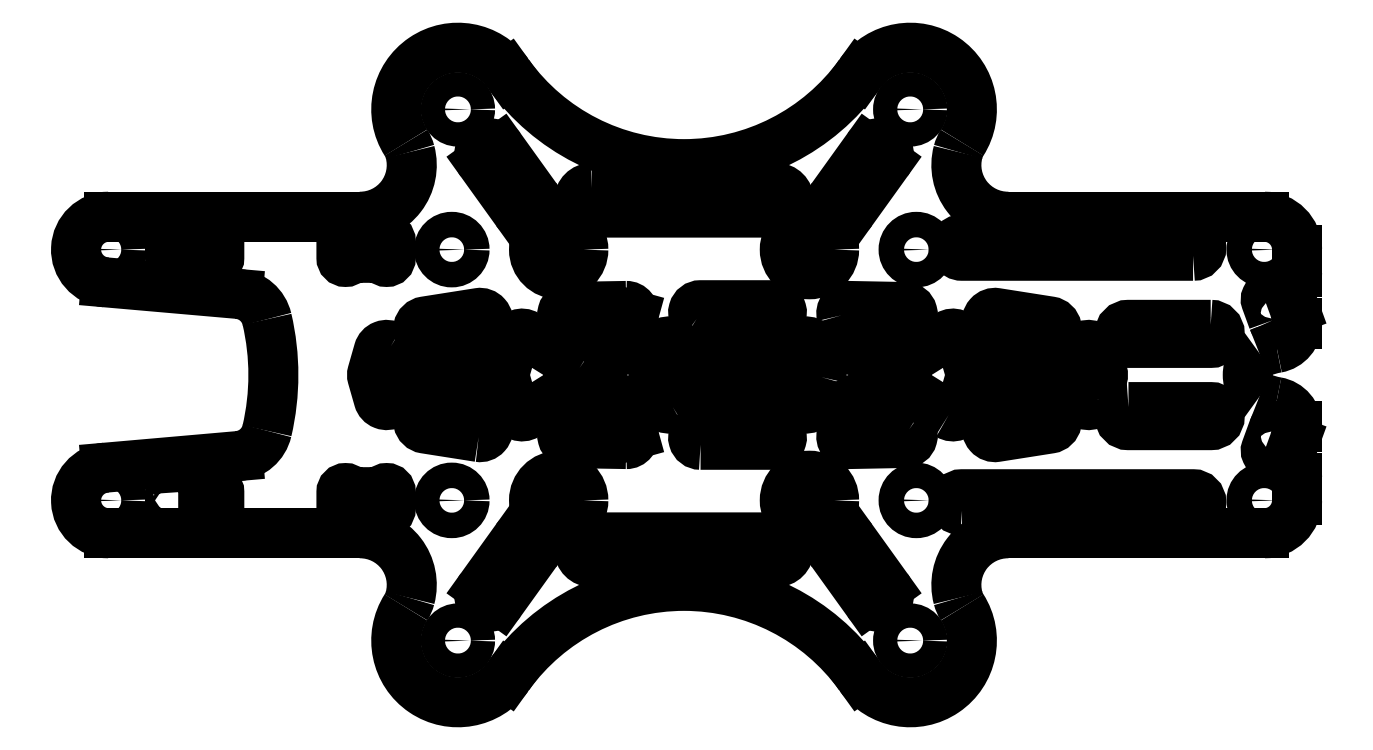
<metadata>
{"format":"dxf","ext":"dxf","renderer":"ezdxf+matplotlib","layout":"modelspace","background":"white","min_lineweight":24,"dpi":150}
</metadata>
<code>
0
SECTION
2
ENTITIES
0
LINE
8
0
10
-12.66
20
7.259
30
0
11
-13.67
21
3.612
31
0
0
LWPOLYLINE
8
0
90
8
70
1
43
0
10
-7.864
20
-3.918
42
-0.5015
10
-9.358
20
-3.336
10
-10.21
20
-0.2664
42
-0.1357
10
-10.21
20
0.2664
10
-9.358
20
3.336
42
-0.5015
10
-7.864
20
3.918
10
-2.95
20
0.8481
42
-0.5544
10
-2.95
20
-0.8481
0
LINE
8
0
10
-13.67
20
-3.612
30
0
11
-12.66
21
-7.259
31
0
0
ARC
8
0
10
-13.53
20
7.499
30
0
40
0.9
210
0
220
0
230
1
50
-15.46
51
90.86
0
ELLIPSE
8
0
10
0
20
0
30
0
11
-87.9
21
8.852e-13
31
0
40
0.0967
41
4.867
42
4.947
0
LWPOLYLINE
8
0
90
8
70
1
43
0
10
-19.22
20
0.8481
42
-0.5544
10
-19.22
20
-0.8481
10
-25.67
20
-4.877
42
-0.4987
10
-27.16
20
-4.304
10
-28.31
20
-0.275
42
-0.1402
10
-28.31
20
0.275
10
-27.16
20
4.304
42
-0.4987
10
-25.67
20
4.877
0
LINE
8
0
10
-20.88
20
-6.604
30
0
11
-15.16
21
-3.031
31
0
0
ARC
8
0
10
-13.53
20
-7.499
30
0
40
0.9
210
0
220
0
230
1
50
-90.86
51
15.46
0
ARC
8
0
10
-14.63
20
3.879
30
0
40
1
210
0
220
0
230
1
50
238
51
344.5
0
ELLIPSE
8
0
10
0
20
0
30
0
11
-87.9
21
-8.324e-13
31
0
40
0.0967
41
1.336
42
1.416
0
ARC
8
0
10
-20.41
20
7.368
30
0
40
0.9
210
0
220
0
230
1
50
91.32
51
238
0
ARC
8
0
10
-14.63
20
-3.879
30
0
40
1
210
0
220
-0
230
1
50
15.46
51
122
0
ARC
8
0
10
-20.41
20
-7.368
30
0
40
0.9
210
0
220
0
230
1
50
122
51
268.7
0
LWPOLYLINE
8
0
90
4
70
1
43
0
10
27.31
20
-16.5
42
-1
10
27.31
20
-14.5
10
55.41
20
-14.5
42
-1
10
55.41
20
-16.5
0
LINE
8
0
10
-15.16
20
3.031
30
0
11
-20.88
21
6.604
31
0
0
LWPOLYLINE
8
0
90
8
70
1
43
0
10
25.67
20
-4.877
10
19.22
20
-0.8481
42
-0.5544
10
19.22
20
0.8481
10
25.67
20
4.877
42
-0.4987
10
27.16
20
4.304
10
28.31
20
0.275
42
-0.1402
10
28.31
20
-0.275
10
27.16
20
-4.304
42
-0.4987
0
LWPOLYLINE
8
0
90
6
70
1
43
0
10
20.88
20
-6.604
42
-0.7446
10
20.43
20
-8.267
10
13.54
20
-8.399
42
-0.5003
10
12.66
20
-7.259
10
13.67
20
-3.612
42
-0.5015
10
15.16
20
-3.031
0
LWPOLYLINE
8
0
90
6
70
1
43
0
10
-4.969
20
6.826
10
-0.5298
20
4.052
42
0.2867
10
0.5298
20
4.052
10
4.969
20
6.826
42
0.7517
10
4.497
20
8.489
10
-4.496
20
8.489
42
0.7517
0
LWPOLYLINE
8
0
90
8
70
1
43
0
10
10.21
20
-0.2664
10
9.358
20
-3.336
42
-0.5015
10
7.864
20
-3.918
10
2.95
20
-0.8481
42
-0.5544
10
2.95
20
0.8481
10
7.864
20
3.918
42
-0.5015
10
9.358
20
3.336
10
10.21
20
0.2664
42
-0.1357
0
LWPOLYLINE
8
0
90
6
70
1
43
0
10
-4.496
20
-8.489
42
-0.7517
10
-4.969
20
-6.826
10
-0.5298
20
-4.052
42
-0.2867
10
0.5298
20
-4.052
10
4.969
20
-6.826
42
-0.7517
10
4.496
20
-8.489
0
LWPOLYLINE
8
0
90
6
70
1
43
0
10
12.66
20
7.259
10
13.67
20
3.612
42
0.5015
10
15.16
20
3.031
10
20.88
20
6.604
42
0.7446
10
20.43
20
8.267
10
13.54
20
8.399
42
0.5004
0
LWPOLYLINE
8
0
90
8
70
1
43
0
10
-48.18
20
16.25
10
-48.18
20
14.25
42
1
10
-47.18
20
14.25
10
-43.18
20
14.25
42
1
10
-42.18
20
14.25
10
-42.18
20
16.25
42
1
10
-43.18
20
16.25
10
-47.18
20
16.25
42
1
0
LWPOLYLINE
8
0
90
8
70
1
43
0
10
-48.18
20
-16.25
42
1
10
-47.18
20
-16.25
10
-43.18
20
-16.25
42
1
10
-42.18
20
-16.25
10
-42.18
20
-14.25
42
1
10
-43.18
20
-14.25
10
-47.18
20
-14.25
42
1
10
-48.18
20
-14.25
0
LWPOLYLINE
8
0
90
6
70
1
43
0
10
-38.38
20
4.68
42
-0.6942
10
-38.01
20
6.516
10
-31.48
20
7.542
42
-0.5481
10
-30.37
20
6.279
10
-31.61
20
1.951
42
-0.4987
10
-33.1
20
1.378
0
CIRCLE
8
0
10
-34.75
20
15.25
30
0
40
1.55
210
0
220
0
230
1
0
LWPOLYLINE
8
0
90
8
70
1
43
0
10
-42.16
20
3.501
10
-37.91
20
0.8481
42
-0.5544
10
-37.91
20
-0.8481
10
-42.16
20
-3.501
42
-0.4987
10
-43.65
20
-2.928
10
-44.41
20
-0.275
42
-0.1402
10
-44.41
20
0.275
10
-43.65
20
2.928
42
-0.4987
0
LWPOLYLINE
8
0
90
8
70
1
43
0
10
-63.03
20
16.25
42
1
10
-64.03
20
16.25
10
-68.03
20
16.25
42
1
10
-69.03
20
16.25
10
-69.03
20
14.25
42
1
10
-68.03
20
14.25
10
-64.03
20
14.25
42
1
10
-63.03
20
14.25
0
LWPOLYLINE
8
0
90
8
70
1
43
0
10
-68.03
20
-14.25
42
1
10
-69.03
20
-14.25
10
-69.03
20
-16.25
42
1
10
-68.03
20
-16.25
10
-64.03
20
-16.25
42
1
10
-63.03
20
-16.25
10
-63.03
20
-14.25
42
1
10
-64.03
20
-14.25
0
LINE
8
0
10
-60.77
20
-9.863
30
0
11
-76.8
21
-11.27
31
0
0
ARC
8
0
10
-76.45
20
15.25
30
0
40
4
210
0
220
-0
230
1
50
90
51
265
0
CIRCLE
8
0
10
-76.45
20
15.25
30
0
40
1.55
210
0
220
0
230
1
0
LINE
8
0
10
-76.8
20
11.27
30
0
11
-60.77
21
9.863
31
0
0
ARC
8
0
10
-86.45
20
-3.553e-14
30
0
40
30
210
0
220
0
230
1
50
-13.07
51
13.07
0
ARC
8
0
10
-76.45
20
-15.25
30
0
40
4
210
0
220
0
230
1
50
95
51
270
0
CIRCLE
8
0
10
-76.45
20
-15.25
30
0
40
1.55
210
0
220
0
230
1
0
ARC
8
0
10
-61.12
20
5.879
30
0
40
4
210
0
220
-0
230
1
50
13.07
51
85
0
ARC
8
0
10
-61.12
20
-5.879
30
0
40
4
210
0
220
0
230
1
50
275
51
346.9
0
LWPOLYLINE
8
0
90
6
70
1
43
0
10
55.41
20
14.5
10
30.41
20
14.5
10
27.31
20
14.5
42
-1.002
10
27.31
20
16.5
10
30.41
20
16.5
10
55.41
20
16.5
42
-1
0
LWPOLYLINE
8
0
90
4
70
1
43
0
10
47.55
20
-3.9
10
57.55
20
-3.9
42
-1
10
57.55
20
-6.1
10
47.55
20
-6.1
42
-1
0
LWPOLYLINE
8
0
90
6
70
1
43
0
10
-31.48
20
-7.542
10
-38.01
20
-6.516
42
-0.6942
10
-38.38
20
-4.68
10
-33.1
20
-1.378
42
-0.4987
10
-31.61
20
-1.951
10
-30.37
20
-6.279
42
-0.5481
0
CIRCLE
8
0
10
-34.75
20
-15.25
30
0
40
1.55
210
0
220
0
230
1
0
LWPOLYLINE
8
0
90
4
70
1
43
0
10
57.55
20
6.1
42
-1
10
57.55
20
3.9
10
47.55
20
3.9
42
-1
10
47.55
20
6.1
0
LINE
8
0
10
68.06
20
12.51
30
0
11
68.06
21
15.25
31
0
0
LWPOLYLINE
8
0
90
8
70
1
43
0
10
65.13
20
6.668
42
0.4142
10
65.78
20
6.369
10
66.25
20
6.54
42
0.4142
10
66.54
20
7.181
10
65.69
20
9.53
42
0.4142
10
65.05
20
9.829
10
64.58
20
9.658
42
0.4142
10
64.28
20
9.017
0
CIRCLE
8
0
10
21.75
20
15.25
30
0
40
1.55
210
0
220
0
230
1
0
CIRCLE
8
0
10
21.75
20
-15.25
30
0
40
1.55
210
0
220
0
230
1
0
LWPOLYLINE
8
0
90
6
70
1
43
0
10
38.38
20
-4.68
42
-0.6942
10
38.01
20
-6.516
10
31.48
20
-7.542
42
-0.5481
10
30.37
20
-6.279
10
31.61
20
-1.951
42
-0.4987
10
33.1
20
-1.378
0
LWPOLYLINE
8
0
90
8
70
1
43
0
10
43.65
20
-2.928
42
-0.4987
10
42.16
20
-3.501
10
37.91
20
-0.8481
42
-0.5544
10
37.91
20
0.8481
10
42.16
20
3.501
42
-0.4987
10
43.65
20
2.928
10
44.41
20
0.275
42
-0.1402
10
44.41
20
-0.275
0
LWPOLYLINE
8
0
90
6
70
1
43
0
10
38.38
20
4.68
10
33.1
20
1.378
42
-0.4987
10
31.61
20
1.951
10
30.37
20
6.279
42
-0.5481
10
31.48
20
7.542
10
38.01
20
6.516
42
-0.6942
0
LINE
8
0
10
68.06
20
-6.266
30
0
11
68.06
21
-6.25
31
0
0
LWPOLYLINE
8
0
90
8
70
1
43
0
10
66.25
20
-6.54
10
65.78
20
-6.369
42
0.4142
10
65.13
20
-6.668
10
64.28
20
-9.017
42
0.4142
10
64.58
20
-9.658
10
65.05
20
-9.829
42
0.4142
10
65.69
20
-9.53
10
66.54
20
-7.181
42
0.4142
0
CIRCLE
8
0
10
64.06
20
-15.25
30
0
40
1.55
210
0
220
0
230
1
0
ARC
8
0
10
68.54
20
-10.26
30
-1.657e-47
40
1.5
210
0
220
0
230
1
50
160
51
228.6
0
ARC
8
0
10
65.06
20
-6.25
30
0
40
3
210
0
220
-0
230
1
50
0
51
80.6
0
ARC
8
0
10
62.76
20
-6.266
30
0
40
5.3
210
0
220
0
230
1
50
-20
51
0
0
ARC
8
0
10
64.06
20
-15.25
30
0
40
4
210
0
220
0
230
1
50
-90
51
0
0
ARC
8
0
10
66.56
20
12.51
30
0
40
1.5
210
7.235e-48
220
-8.207e-48
230
1
50
-48.6
51
0
0
LINE
8
0
10
68.06
20
-15.25
30
0
11
68.06
21
-12.51
31
0
0
LINE
8
0
10
67.13
20
-9.744
30
-1.657e-47
11
67.74
21
-8.078
31
0
0
LINE
8
0
10
68.06
20
6.25
30
0
11
68.06
21
6.266
31
0
0
ARC
8
0
10
67.32
20
-6.552
30
0
40
10
210
0
220
0
230
1
50
100
51
112.7
0
ARC
8
0
10
67.32
20
6.554
30
0
40
10
210
0
220
0
230
1
50
247.3
51
259.8
0
ARC
8
0
10
62.76
20
6.266
30
0
40
5.3
210
0
220
-0
230
1
50
0
51
20
0
LINE
8
0
10
67.74
20
8.078
30
0
11
67.13
21
9.744
31
0
0
ARC
8
0
10
65.06
20
6.25
30
0
40
3
210
0
220
0
230
1
50
-79.98
51
0
0
ARC
8
0
10
68.54
20
10.26
30
-1.641e-47
40
1.5
210
0
220
0
230
1
50
131.4
51
200
0
ARC
8
0
10
64.06
20
15.25
30
0
40
4
210
0
220
0
230
1
50
0
51
90
0
CIRCLE
8
0
10
64.06
20
15.25
30
0
40
1.55
210
0
220
0
230
1
0
ARC
8
0
10
66.56
20
-12.51
30
0
40
1.5
210
0
220
0
230
1
50
0
51
48.6
0
ARC
8
0
10
65.31
20
-4.796e-13
30
0
40
3.25
210
0
220
0
230
1
50
124.7
51
235.3
0
ARC
8
0
10
34
20
32.3
30
0
40
7.5
210
-0
220
0
230
-1
50
-32.58
51
144.3
0
ARC
8
0
10
-45.9
20
25.53
30
0
40
6.279
210
0
220
0
230
1
50
-90
51
14.79
0
ARC
8
0
10
-43.69
20
26.11
30
0
40
4
210
0
220
-0
230
1
50
14.79
51
32.58
0
ARC
8
0
10
-6.5
20
51.94
30
0
40
26.3
210
0
220
0
230
1
50
215.9
51
324.1
0
LINE
8
0
10
-27.91
20
36.68
30
0
11
-27.81
21
36.53
31
0
0
ARC
8
0
10
-21
20
32.3
30
0
40
7.5
210
0
220
0
230
-1
50
35.7
51
212.6
0
LINE
8
0
10
14.81
20
36.53
30
0
11
14.91
21
36.68
31
0
0
ARC
8
0
10
32.9
20
25.53
30
0
40
6.279
210
0
220
0
230
1
50
165.2
51
270
0
ARC
8
0
10
30.69
20
26.11
30
0
40
4
210
0
220
0
230
1
50
147.4
51
165.2
0
ARC
8
0
10
-45.9
20
-25.53
30
0
40
6.279
210
-0
220
0
230
1
50
-14.79
51
90
0
ARC
8
0
10
-43.69
20
-26.11
30
0
40
4
210
-0
220
0
230
1
50
327.4
51
345.2
0
ARC
8
0
10
34
20
-32.3
30
0
40
7.5
210
0
220
-0
230
-1
50
-144.3
51
32.58
0
ARC
8
0
10
-6.5
20
-51.94
30
0
40
26.3
210
0
220
-0
230
1
50
35.88
51
144.1
0
LINE
8
0
10
-27.81
20
-36.53
30
0
11
-27.91
21
-36.68
31
0
0
ARC
8
0
10
-21
20
-32.3
30
0
40
7.5
210
0
220
0
230
-1
50
147.4
51
324.3
0
LINE
8
0
10
14.91
20
-36.68
30
0
11
14.81
21
-36.53
31
0
0
ARC
8
0
10
32.9
20
-25.53
30
0
40
6.279
210
0
220
-0
230
1
50
90
51
194.8
0
ARC
8
0
10
30.69
20
-26.11
30
0
40
4
210
0
220
0
230
1
50
194.8
51
212.6
0
LINE
8
0
10
-76.45
20
-19.25
30
0
11
-45.9
21
-19.25
31
0
0
LINE
8
0
10
32.9
20
-19.25
30
0
11
64.06
21
-19.25
31
0
0
LINE
8
0
10
64.06
20
19.25
30
0
11
32.9
21
19.25
31
0
0
LINE
8
0
10
-45.9
20
19.25
30
0
11
-76.45
21
19.25
31
0
0
CIRCLE
8
0
10
21
20
-32.3
30
0
40
1.475
210
0
220
0
230
1
0
CIRCLE
8
0
10
-34
20
-32.3
30
0
40
1.475
210
0
220
0
230
1
0
CIRCLE
8
0
10
21
20
32.3
30
0
40
1.475
210
0
220
0
230
1
0
CIRCLE
8
0
10
-34
20
32.3
30
0
40
1.475
210
0
220
0
230
1
0
LINE
8
0
10
18.16
20
-25.85
30
0
11
13.95
21
-20.01
31
0
0
LINE
8
0
10
11.6
20
-21.7
30
0
11
15.8
21
-27.55
31
0
0
ARC
8
0
10
16.98
20
-26.7
30
0
40
1.45
210
0
220
0
230
1
50
-144.3
51
35.7
0
CIRCLE
8
0
10
8.75
20
-15.25
30
0
40
3
210
0
220
0
230
1
0
CIRCLE
8
0
10
8.75
20
-15.25
30
0
40
1.55
210
0
220
0
230
1
0
ARC
8
0
10
12.78
20
-20.85
30
0
40
1.45
210
0
220
-0
230
1
50
35.7
51
215.7
0
CIRCLE
8
0
10
-21.75
20
-15.25
30
0
40
3
210
0
220
0
230
1
0
CIRCLE
8
0
10
-21.75
20
-15.25
30
0
40
1.55
210
0
220
0
230
1
0
LINE
8
0
10
-24.6
20
-21.7
30
0
11
-28.8
21
-27.55
31
0
0
LINE
8
0
10
-31.16
20
-25.85
30
2.138e-49
11
-26.95
21
-20.01
31
0
0
ARC
8
0
10
-25.78
20
-20.85
30
0
40
1.45
210
-0
220
0
230
1
50
-35.7
51
144.3
0
ARC
8
0
10
-29.98
20
-26.7
30
2.138e-49
40
1.45
210
0
220
0
230
1
50
144.3
51
324.3
0
CIRCLE
8
0
10
8.75
20
15.25
30
0
40
3
210
0
220
0
230
1
0
CIRCLE
8
0
10
8.75
20
15.25
30
0
40
1.55
210
0
220
0
230
1
0
LINE
8
0
10
11.6
20
21.7
30
-1.924e-48
11
15.8
21
27.55
31
2.234e-33
0
ARC
8
0
10
12.78
20
20.85
30
-1.924e-48
40
1.45
210
0
220
0
230
1
50
144.3
51
324.3
0
LINE
8
0
10
18.16
20
25.85
30
-9.408e-48
11
13.95
21
20.01
31
-1.924e-48
0
ARC
8
0
10
16.98
20
26.7
30
-9.408e-48
40
1.45
210
-0
220
0
230
1
50
-35.7
51
144.3
0
CIRCLE
8
0
10
-21.75
20
15.25
30
0
40
3
210
0
220
0
230
1
0
CIRCLE
8
0
10
-21.75
20
15.25
30
0
40
1.55
210
0
220
0
230
1
0
LINE
8
0
10
-28.8
20
27.55
30
-4.276e-49
11
-24.6
21
21.7
31
0
0
ARC
8
0
10
-25.78
20
20.85
30
6.415e-49
40
1.45
210
-3.593e-49
220
-2.582e-49
230
1
50
-144.3
51
35.7
0
LINE
8
0
10
-26.95
20
20.01
30
0
11
-31.16
21
25.85
31
0
0
ARC
8
0
10
-29.98
20
26.7
30
-4.276e-49
40
1.45
210
0
220
-0
230
1
50
35.7
51
215.7
0
LWPOLYLINE
8
0
90
4
70
1
43
0
10
-17.75
20
-19.75
10
4.75
20
-19.75
42
-1
10
4.75
20
-22.75
10
-17.75
20
-22.75
42
-1
0
LWPOLYLINE
8
0
90
4
70
1
43
0
10
-17.75
20
22.75
10
4.75
20
22.75
42
-1
10
4.75
20
19.75
10
-17.75
20
19.75
42
-1
0
ENDSEC
0
EOF

</code>
